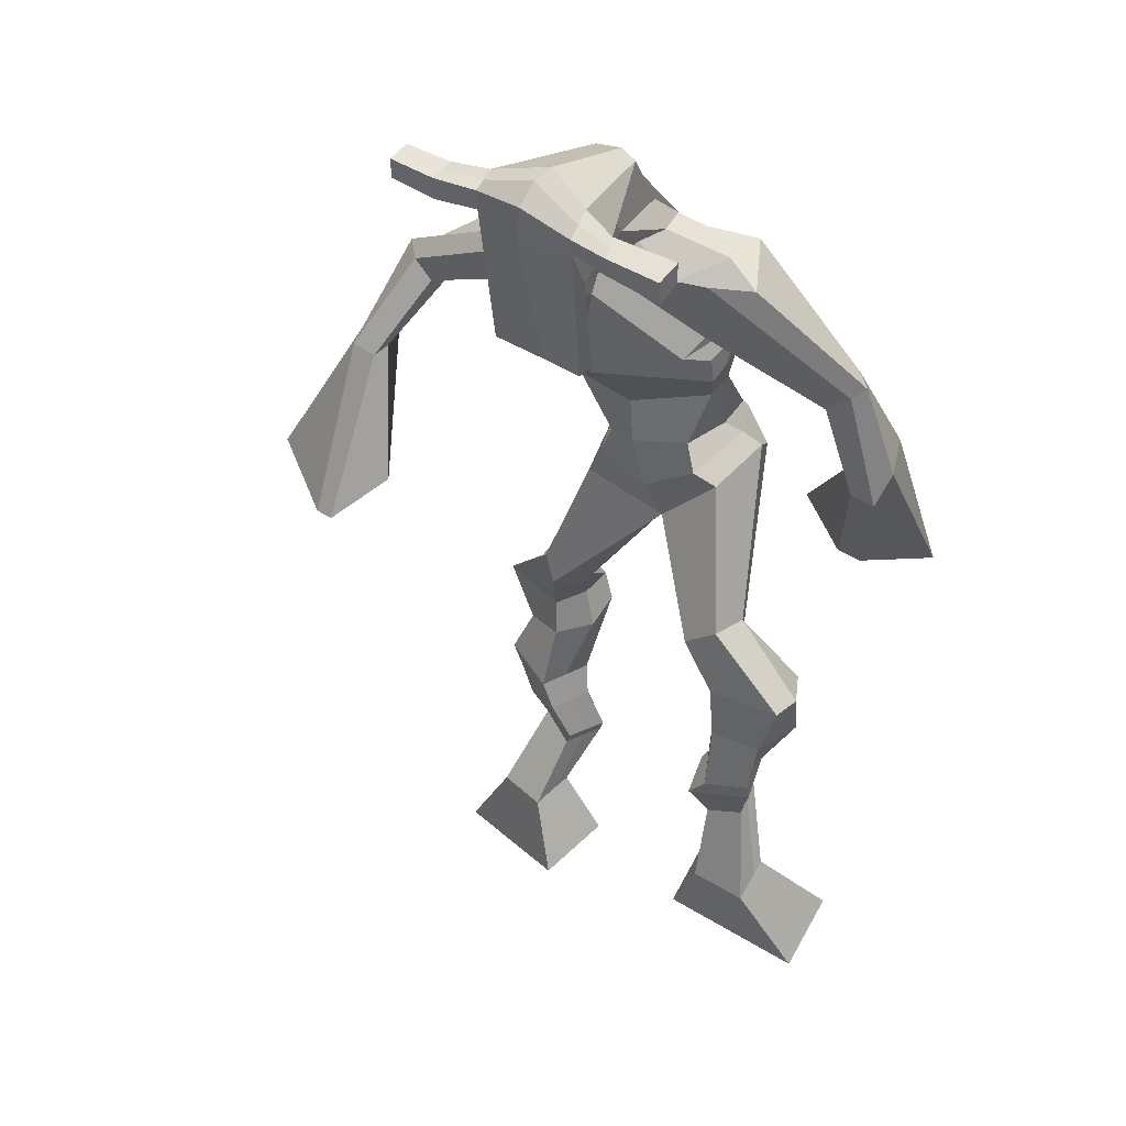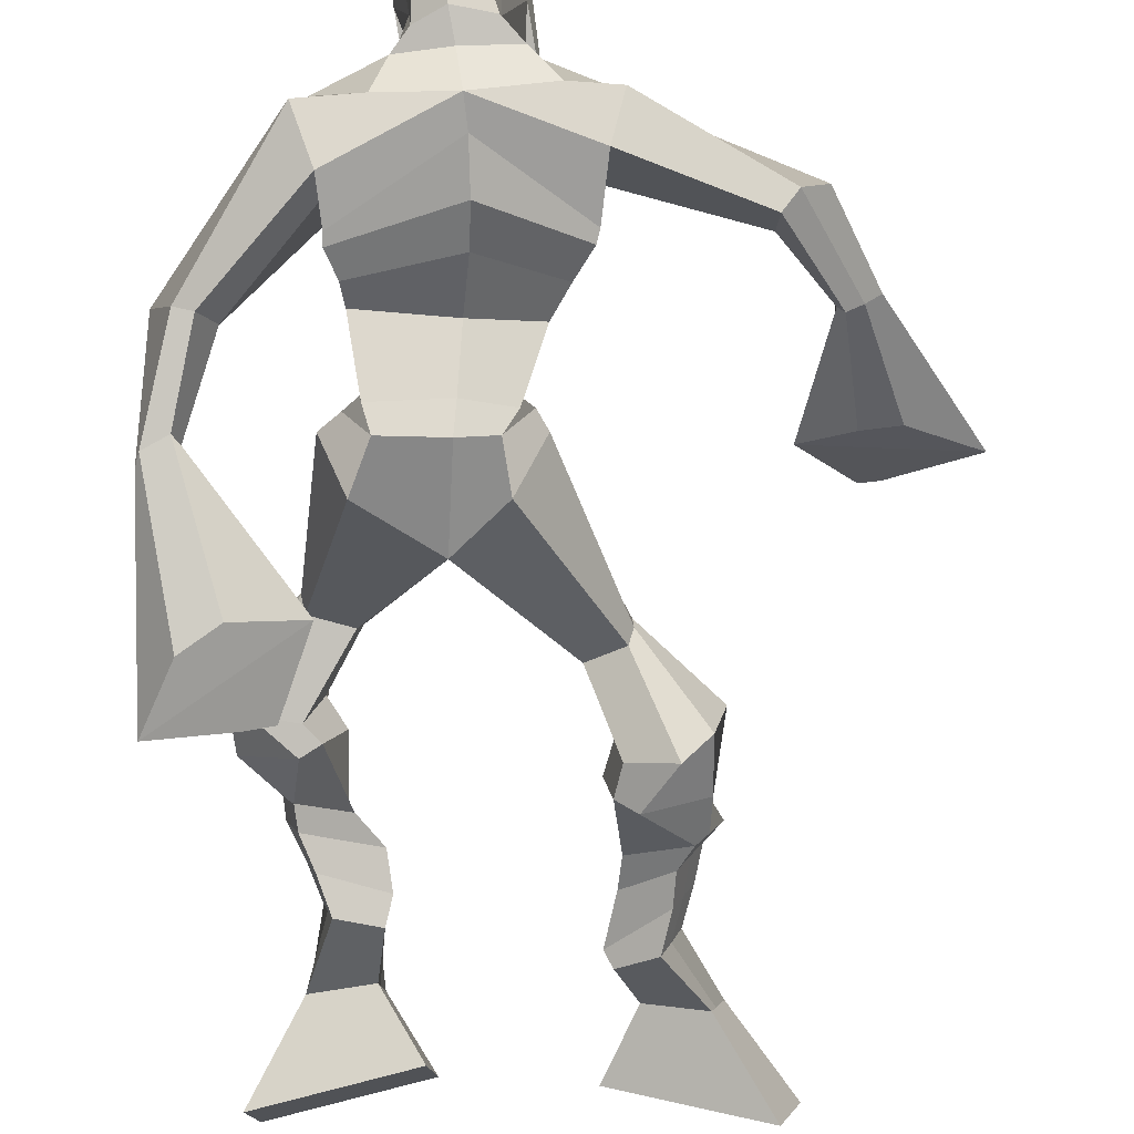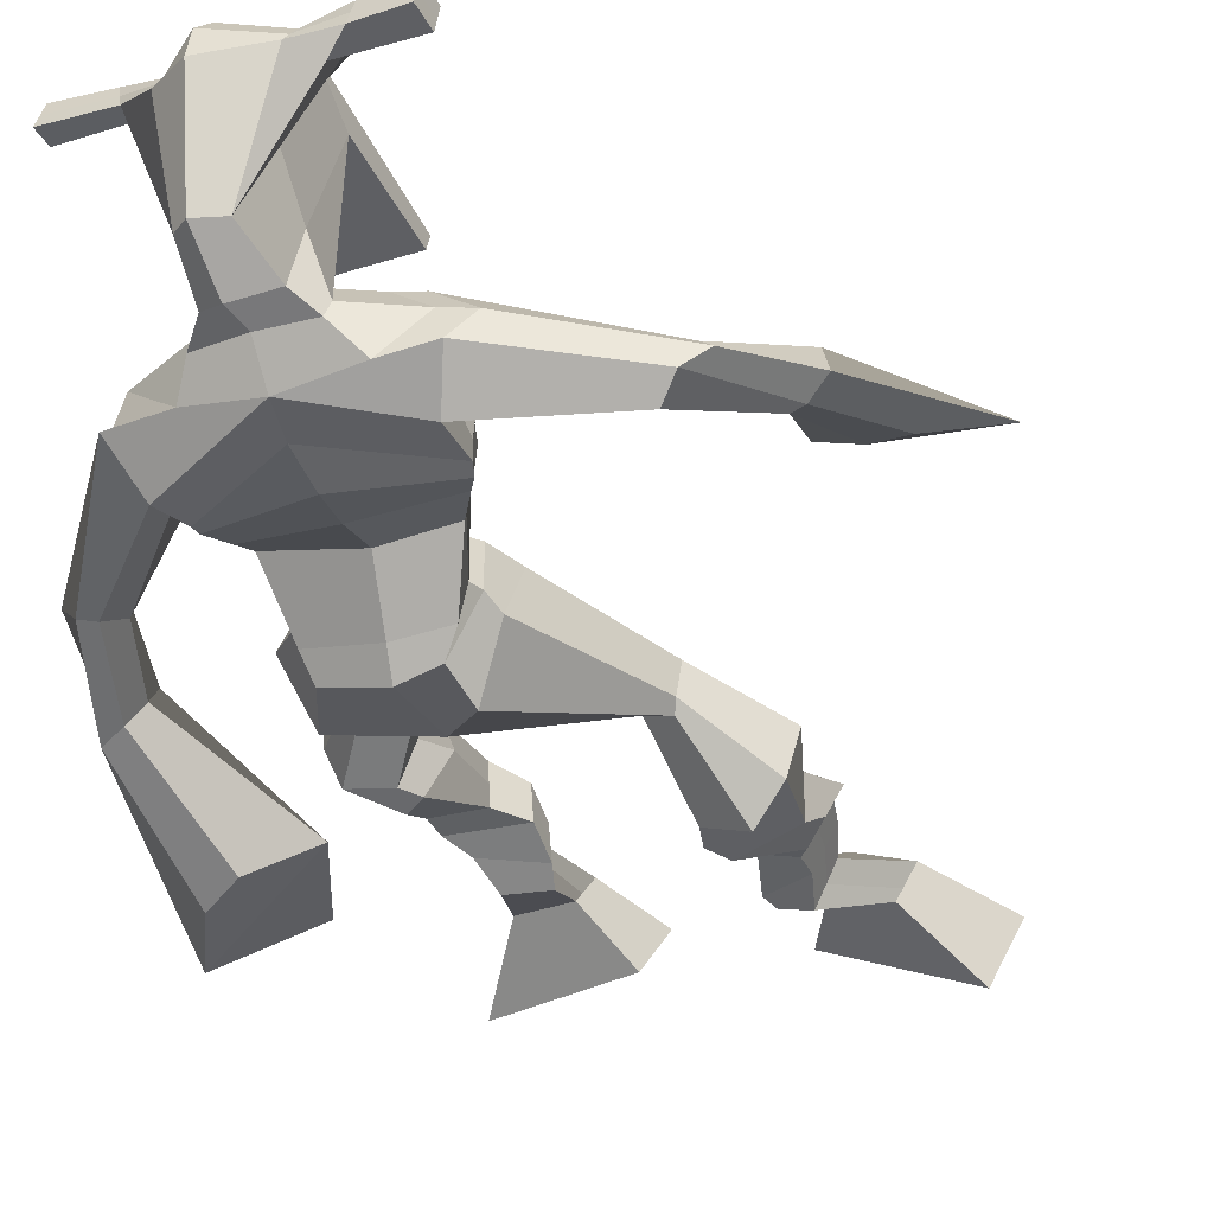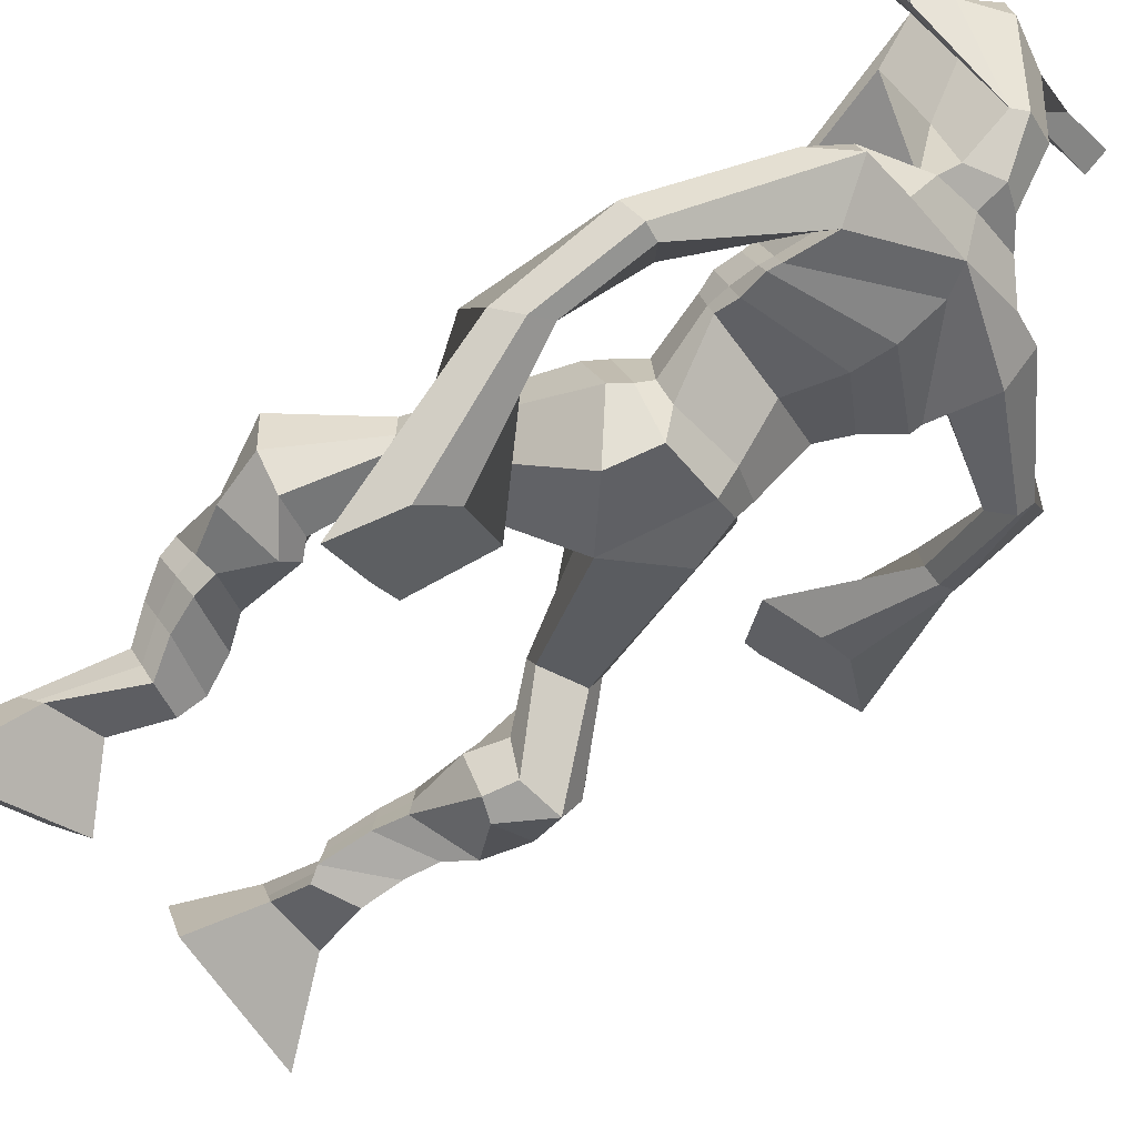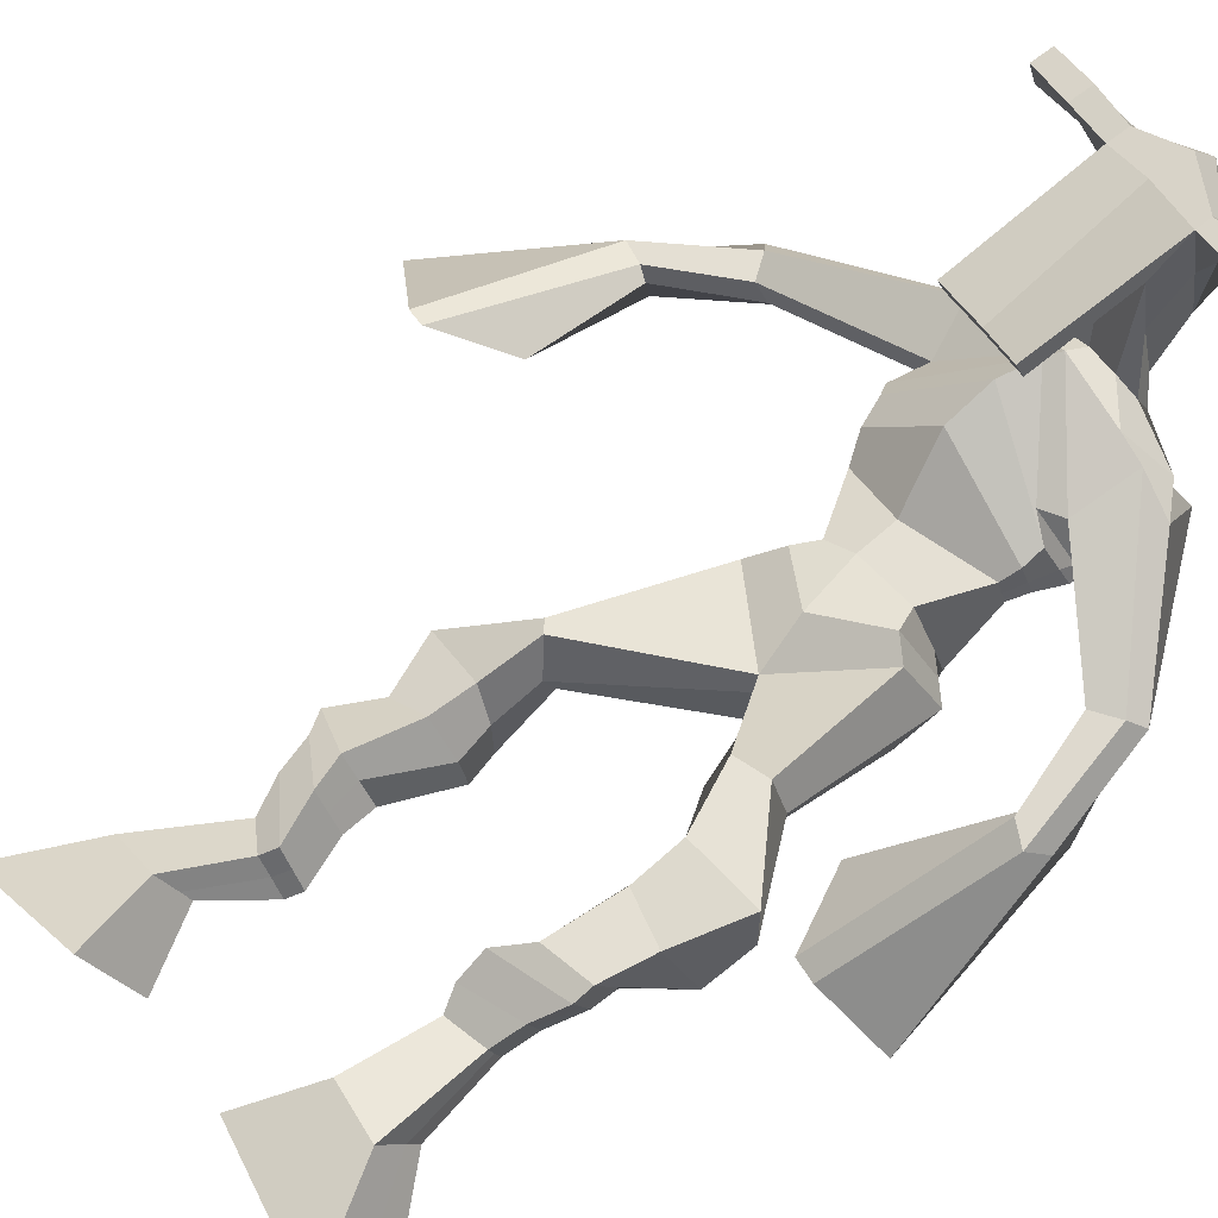
<metadata>
{"format":"obj","ext":"obj","renderer":"f3d","projection":"perspective","resolution":1024,"background":"white","views":[{"elev":22.5,"azim":35.6,"up":"+Y"},{"elev":-56.0,"azim":175.6,"up":"+Z"},{"elev":-21.8,"azim":-163.5,"up":"+Z"},{"elev":-46.8,"azim":121.8,"up":"+Z"},{"elev":49.6,"azim":46.3,"up":"+Z"}]}
</metadata>
<code>
o monstruo
v 0.1358 -0.2567 -0.4563
v 0.1742 -0.3501 -0.4936
v 0.1164 -0.2858 -0.4029
v 0.1398 -0.4016 -0.4001
v 0.05792 -0.243 -0.4782
v -0.02496 -0.334 -0.558
v 0.0382 -0.2728 -0.4246
v -0.05937 -0.3856 -0.4646
v 0.1732 -0.1734 -0.4971
v 0.148 -0.1812 -0.4393
v 0.1251 -0.139 -0.5117
v 0.1002 -0.1462 -0.4542
v 0.1862 -0.1555 -0.4867
v 0.1612 -0.1629 -0.4292
v 0.1159 -0.09205 -0.4862
v 0.08933 -0.1024 -0.4272
v 0.1755 -0.09411 -0.4585
v 0.149 -0.1044 -0.3995
v 0.1165 -0.04213 -0.4828
v 0.08385 -0.05656 -0.4116
v 0.174 -0.04649 -0.4567
v 0.1414 -0.06092 -0.3854
v 0.1005 -0.002113 -0.4877
v 0.06445 -0.02406 -0.4135
v 0.1935 0.06141 -0.4976
v 0.1658 0.0341 -0.3857
v 0.1654 0.05463 -0.5118
v 0.1014 0.03615 -0.4137
v 0.1868 0.104 -0.4893
v 0.1769 0.0922 -0.3708
v 0.1275 0.1194 -0.5044
v 0.07552 0.1195 -0.3975
v 0.2321 0.1517 -0.3816
v 0.2119 0.1542 -0.3147
v 0.1876 0.1909 -0.4
v 0.1816 0.1833 -0.3383
v 0.3828 0.3162 -0.4452
v 0.3828 0.2921 -0.3444
v 0.323 0.3992 -0.4535
v 0.2912 0.3564 -0.2933
v 0.4294 -0.2644 -0.4395
v 0.37 -0.3161 -0.5131
v 0.4204 -0.3117 -0.3985
v 0.3543 -0.4002 -0.4406
v 0.5093 -0.2824 -0.445
v 0.5693 -0.3766 -0.5401
v 0.5003 -0.3308 -0.4033
v 0.5536 -0.4606 -0.4676
v 0.4249 -0.1707 -0.4542
v 0.4415 -0.1922 -0.3956
v 0.4831 -0.1572 -0.459
v 0.4952 -0.1839 -0.4041
v 0.4183 -0.1388 -0.4334
v 0.431 -0.1657 -0.3779
v 0.5046 -0.1232 -0.4243
v 0.5176 -0.1536 -0.3677
v 0.4292 -0.1049 -0.3958
v 0.4422 -0.1354 -0.3392
v 0.526 -0.07891 -0.4112
v 0.543 -0.1178 -0.3437
v 0.4661 -0.06419 -0.3884
v 0.4816 -0.103 -0.3205
v 0.5326 -0.04703 -0.4004
v 0.5479 -0.09444 -0.3311
v 0.5037 0.04205 -0.4073
v 0.5027 -0.005831 -0.3028
v 0.5279 0.03002 -0.4207
v 0.5661 -0.02516 -0.3257
v 0.5264 0.06224 -0.4011
v 0.5056 0.06628 -0.2894
v 0.586 0.06957 -0.3993
v 0.6144 0.05775 -0.2924
v 0.4754 0.1372 -0.3238
v 0.4814 0.15 -0.2576
v 0.5307 0.1592 -0.3355
v 0.5222 0.1655 -0.2734
v 0.4873 0.3884 -0.4575
v 0.5024 0.3741 -0.2962
v 0.3981 0.758 -0.2792
v 0.4068 0.7029 -0.1485
v 0.2506 0.7231 -0.3076
v 0.2768 0.6513 -0.2232
v 0.5381 0.6896 -0.3366
v 0.5114 0.6029 -0.244
v 0.3001 0.7679 -0.261
v 0.3052 0.7146 -0.1687
v 0.2367 0.7608 -0.2457
v 0.2715 0.7047 -0.168
v 0.07267 0.653 -0.2874
v 0.05804 0.6099 -0.2334
v 0.0524 0.6668 -0.2558
v 0.03995 0.6421 -0.2202
v -0.01237 0.5203 -0.2434
v -0.007113 0.5006 -0.1796
v -0.03135 0.5302 -0.2409
v -0.04224 0.5133 -0.177
v -0.04917 0.3559 -0.2069
v -0.06776 0.2479 -0.1406
v -0.09781 0.3668 -0.2069
v -0.09409 0.2537 -0.1407
v 0.4914 0.7453 -0.2714
v 0.4983 0.6899 -0.1881
v 0.5686 0.7377 -0.2819
v 0.5363 0.6835 -0.2067
v 0.6482 0.5497 -0.3839
v 0.6399 0.4998 -0.3477
v 0.6721 0.5508 -0.3789
v 0.6759 0.5202 -0.3506
v 0.6641 0.4477 -0.451
v 0.6643 0.3706 -0.3845
v 0.6939 0.4339 -0.4651
v 0.6919 0.3546 -0.4012
v 0.5995 0.3054 -0.5656
v 0.5423 0.1955 -0.5821
v 0.6449 0.2783 -0.5905
v 0.5777 0.1863 -0.5839
v 0.445 0.8686 0.007914
v 0.4364 0.8285 0.06444
v 0.3583 0.8563 0.01711
v 0.3532 0.8334 0.04054
v 0.4965 0.8239 0.009211
v 0.4943 0.792 0.03889
v 0.4765 0.7228 -0.01656
v 0.4136 0.7416 -0.01376
v 0.337 0.7437 -0.01978
v 0.3664 0.8061 -0.1992
v 0.4547 0.7894 -0.2041
v 0.4186 0.8205 -0.2164
v 0.4902 0.7716 0.03124
v 0.346 0.8064 0.02922
v 0.4563 0.848 -0.1564
v 0.438 0.8629 -0.1514
v 0.4214 0.7797 0.04842
v 0.3955 0.8624 -0.1553
v 0.2304 0.8726 0.02296
v 0.2275 0.8587 0.05267
v 0.2202 0.8311 0.04178
v 0.2221 0.8413 0.009431
v 0.6335 0.7805 0.0157
v 0.6299 0.7632 0.05009
v 0.6239 0.7333 0.03888
v 0.6282 0.7533 0.008899
v 0.296 0.5246 -0.3128
v 0.3836 0.5342 -0.3341
v 0.5021 0.5289 -0.321
v 0.5022 0.5125 -0.278
v 0.3845 0.4873 -0.258
v 0.296 0.5089 -0.2659
v 0.2758 0.5668 -0.3036
v 0.5118 0.5361 -0.2665
v 0.2774 0.5451 -0.2459
v 0.3817 0.6144 -0.3431
v 0.5099 0.5628 -0.327
v 0.3814 0.5504 -0.1679
v 0.5447 0.7549 0.03607
v 0.5495 0.7787 0.04498
v 0.5385 0.7973 0.01413
v 0.5168 0.7833 0.004843
v 0.2981 0.8586 0.02105
v 0.2951 0.8436 0.0533
v 0.2871 0.8135 0.04148
v 0.3286 0.8244 0.008397
v 0.3801 0.5966 -0.06153
v 0.3769 0.6071 -0.08124
v 0.3042 0.6232 -0.08054
v 0.4411 0.5917 -0.08242
v 0.4367 0.5827 -0.06275
v 0.3038 0.6132 -0.06083
v 0.4053 0.746 -0.1735
v 0.3382 0.787 -0.2235
v 0.4487 0.7378 -0.1762
v 0.3592 0.7441 -0.1715
v 0.4734 0.7688 -0.2318
v 0.4083 0.7804 -0.2254
v 0.2557 0.6169 -0.3143
v 0.5125 0.5679 -0.2596
v 0.2729 0.5781 -0.2232
v 0.3839 0.6688 -0.3366
v 0.5272 0.6014 -0.3302
v 0.3926 0.61 -0.1346
v 0.2526 0.6311 -0.3047
v 0.4912 0.5742 -0.2219
v 0.2602 0.5999 -0.2318
v 0.3905 0.7297 -0.3129
v 0.5279 0.6197 -0.3304
v 0.404 0.6696 -0.1358
v 0.3849 0.4857 -0.4098
v 0.4801 0.4674 -0.3993
v 0.3842 0.4277 -0.2642
v 0.3206 0.468 -0.3912
v 0.4611 0.4322 -0.2859
v 0.3364 0.4297 -0.2827
v -0.04095 -0.358 -0.5146
v 0.1294 -0.2661 -0.4386
v 0.05139 -0.2529 -0.4605
v 0.1583 -0.3741 -0.4501
v 0.1603 -0.1769 -0.4681
v 0.1123 -0.1426 -0.4828
v 0.1736 -0.1591 -0.4579
v 0.1026 -0.09721 -0.4567
v 0.1623 -0.09927 -0.429
v 0.1002 -0.04934 -0.4472
v 0.1577 -0.05371 -0.421
v 0.08246 -0.01309 -0.4506
v 0.2026 0.04102 -0.4331
v 0.08746 0.05899 -0.4793
v 0.1931 0.09534 -0.4281
v 0.09137 0.1229 -0.4535
v 0.228 0.1372 -0.3608
v 0.1824 0.2046 -0.3852
v 0.382 0.3056 -0.3864
v 0.2881 0.4299 -0.3711
v 0.562 -0.4156 -0.5064
v 0.4267 -0.2798 -0.4259
v 0.5063 -0.2984 -0.4312
v 0.3627 -0.3552 -0.4794
v 0.4336 -0.1813 -0.4246
v 0.4895 -0.1708 -0.4311
v 0.4248 -0.1523 -0.4055
v 0.5111 -0.1384 -0.396
v 0.4357 -0.1201 -0.3675
v 0.5345 -0.09835 -0.3775
v 0.4739 -0.08357 -0.3545
v 0.5403 -0.07074 -0.3658
v 0.4783 0.02006 -0.3495
v 0.5968 -0.000734 -0.3819
v 0.5043 0.06384 -0.3488
v 0.6129 0.05758 -0.3486
v 0.4688 0.1272 -0.3015
v 0.5366 0.1744 -0.3217
v 0.5242 0.4168 -0.3798
v 0.2622 0.6548 -0.2535
v 0.5223 0.6532 -0.2982
v 0.2527 0.7388 -0.2035
v 0.218 0.7164 -0.1982
v 0.07299 0.616 -0.2581
v 0.02036 0.664 -0.238
v -0.006727 0.5085 -0.2121
v -0.05317 0.5259 -0.2083
v 0.0138 0.316 -0.1783
v -0.1944 0.3308 -0.1916
v 0.5519 0.7194 -0.236
v 0.5851 0.676 -0.2485
v 0.6246 0.5323 -0.3762
v 0.6949 0.5353 -0.3602
v 0.6571 0.4118 -0.4142
v 0.7014 0.3937 -0.435
v 0.5126 0.2925 -0.5332
v 0.6765 0.1999 -0.628
v 0.443 0.8579 0.0425
v 0.3558 0.8448 0.02882
v 0.4954 0.8079 0.02405
v 0.4579 0.7638 -0.1226
v 0.3637 0.771 -0.125
v 0.4744 0.8095 -0.06262
v 0.3696 0.8347 -0.06311
v 0.229 0.8657 0.03781
v 0.2212 0.8362 0.02561
v 0.6317 0.7719 0.03289
v 0.6261 0.7433 0.02389
v 0.5015 0.5212 -0.3028
v 0.2958 0.5217 -0.3039
v 0.5107 0.5516 -0.3023
v 0.2765 0.5588 -0.2827
v 0.5308 0.7691 0.02046
v 0.544 0.788 0.02955
v 0.3078 0.819 0.02494
v 0.2966 0.8511 0.03717
v 0.3384 0.7661 -0.1982
v 0.4714 0.7516 -0.2063
v 0.5202 0.5896 -0.3048
v 0.264 0.6008 -0.278
v 0.5243 0.6097 -0.3089
v 0.2567 0.6201 -0.2775
v 0.3178 0.4476 -0.3412
v 0.4806 0.4488 -0.3505
v 0.3861 0.4612 -0.4451
v 0.4676 0.4502 -0.4336
v 0.3834 0.3526 -0.2947
v 0.3377 0.4549 -0.4243
v 0.4762 0.3939 -0.2783
v 0.3205 0.3953 -0.2785
v 0.5004 0.4351 -0.3669
v 0.3037 0.4446 -0.3504
f 1 5 11 9
f 4 3 7 8
f 193 195 5 6
f 193 196 4 8
f 196 194 3 4
f 6 5 1 2
f 198 12 16 200
f 7 3 10 12
f 195 7 12 198
f 194 1 9 197
f 200 16 20 202
f 12 10 14 16
f 9 11 15 13
f 197 9 13 199
f 20 18 22 24
f 16 14 18 20
f 13 15 19 17
f 199 13 17 201
f 21 23 27 25
f 17 19 23 21
f 201 17 21 203
f 202 20 24 204
f 206 28 32 208
f 203 21 25 205
f 204 24 28 206
f 24 22 26 28
f 29 31 35 33
f 28 26 30 32
f 25 27 31 29
f 205 25 29 207
f 209 33 37 211
f 207 29 33 209
f 208 32 36 210
f 32 30 34 36
f 185 184 79 83
f 210 36 40 212
f 36 34 38 40
f 33 35 39 37
f 41 49 51 45
f 44 48 47 43
f 213 46 45 215
f 213 48 44 216
f 216 44 43 214
f 46 42 41 45
f 218 220 56 52
f 47 52 50 43
f 215 218 52 47
f 214 217 49 41
f 220 222 60 56
f 52 56 54 50
f 49 53 55 51
f 217 219 53 49
f 60 64 62 58
f 56 60 58 54
f 53 57 59 55
f 219 221 57 53
f 61 65 67 63
f 57 61 63 59
f 221 223 61 57
f 222 224 64 60
f 226 228 72 68
f 223 225 65 61
f 224 226 68 64
f 64 68 66 62
f 69 73 75 71
f 68 72 70 66
f 65 69 71 67
f 225 227 69 65
f 229 211 37 73
f 227 229 73 69
f 228 230 76 72
f 72 76 74 70
f 184 181 81 79
f 230 231 78 76
f 76 78 38 74
f 73 37 77 75
f 268 159 135 257
f 133 129 122 118
f 186 182 84 80
f 274 183 82 232
f 273 185 83 233
f 183 186 80 82
f 234 235 88 86
f 82 88 92 90
f 82 80 86 88
f 79 81 87 85
f 90 92 96 94
f 235 87 91 237
f 232 82 90 236
f 87 81 89 91
f 95 93 97 99
f 236 90 94 238
f 91 89 93 95
f 237 91 95 239
f 240 98 100 241
f 239 95 99 241
f 94 96 100 98
f 238 94 98 240
f 242 102 104 243
f 83 79 101 103
f 80 84 104 102
f 104 84 106 108
f 108 106 110 112
f 83 103 107 105
f 233 83 105 244
f 243 104 108 245
f 109 111 115 113
f 245 108 112 247
f 105 107 111 109
f 244 105 109 246
f 248 113 115 249
f 246 109 113 248
f 112 110 114 116
f 247 112 116 249
f 250 117 119 251
f 250 118 122 252
f 156 155 141 140
f 131 132 117 121
f 132 134 119 117
f 130 133 118 120
f 172 169 124 125
f 174 170 126 128
f 173 174 128 127
f 270 173 127 253
f 169 171 123 124
f 269 172 125 254
f 129 133 163 167
f 128 126 134 132
f 127 128 132 131
f 253 127 131 255
f 130 125 165 168
f 254 125 130 256
f 258 137 136 257
f 161 160 136 137
f 267 161 137 258
f 159 162 138 135
f 260 142 139 259
f 158 157 139 142
f 266 156 140 259
f 265 158 142 260
f 192 189 147 148
f 276 188 145 261
f 275 192 148 262
f 189 191 146 147
f 187 190 143 144
f 188 187 144 145
f 148 147 154 151
f 261 145 153 263
f 262 148 151 264
f 147 146 150 154
f 144 143 149 152
f 145 144 152 153
f 255 131 158 265
f 252 122 156 266
f 131 121 157 158
f 122 129 155 156
f 119 134 162 159
f 256 130 161 267
f 130 120 160 161
f 251 119 159 268
f 165 164 163 168
f 164 166 167 163
f 133 130 168 163
f 123 129 167 166
f 124 123 166 164
f 125 124 164 165
f 234 86 172 269
f 80 102 171 169
f 242 101 173 270
f 101 79 174 173
f 79 85 170 174
f 86 80 169 172
f 151 154 180 177
f 263 153 179 271
f 264 151 177 272
f 154 150 176 180
f 152 149 175 178
f 153 152 178 179
f 177 180 186 183
f 271 179 185 273
f 272 177 183 274
f 180 176 182 186
f 178 175 181 184
f 179 178 184 185
f 278 277 187 188
f 277 280 190 187
f 279 281 191 189
f 284 282 192 275
f 283 278 188 276
f 282 279 189 192
f 281 283 276 191
f 280 284 275 190
f 175 272 274 181
f 176 271 273 182
f 149 264 272 175
f 150 263 271 176
f 102 242 270 171
f 85 234 269 170
f 120 251 268 160
f 134 256 267 162
f 121 252 266 157
f 129 255 265 155
f 143 262 264 149
f 146 261 263 150
f 190 275 262 143
f 191 276 261 146
f 155 265 260 141
f 157 266 259 139
f 141 260 259 140
f 162 267 258 138
f 138 258 257 135
f 126 254 256 134
f 123 253 255 129
f 170 269 254 126
f 171 270 253 123
f 117 250 252 121
f 118 250 251 120
f 111 247 249 115
f 110 246 248 114
f 114 248 249 116
f 106 244 246 110
f 107 245 247 111
f 103 243 245 107
f 84 233 244 106
f 101 242 243 103
f 93 238 240 97
f 96 239 241 100
f 97 240 241 99
f 92 237 239 96
f 89 236 238 93
f 81 232 236 89
f 88 235 237 92
f 85 87 235 234
f 182 273 233 84
f 181 274 232 81
f 160 268 257 136
f 75 77 231 230
f 71 75 230 228
f 70 74 229 227
f 74 38 211 229
f 66 70 227 225
f 63 67 226 224
f 62 66 225 223
f 67 71 228 226
f 59 63 224 222
f 58 62 223 221
f 54 58 221 219
f 50 54 219 217
f 55 59 222 220
f 43 50 217 214
f 45 51 218 215
f 51 55 220 218
f 42 216 214 41
f 46 213 216 42
f 48 213 215 47
f 35 210 212 39
f 31 208 210 35
f 30 207 209 34
f 34 209 211 38
f 26 205 207 30
f 23 204 206 27
f 22 203 205 26
f 27 206 208 31
f 19 202 204 23
f 18 201 203 22
f 14 199 201 18
f 10 197 199 14
f 15 200 202 19
f 3 194 197 10
f 5 195 198 11
f 11 198 200 15
f 2 1 194 196
f 6 2 196 193
f 8 7 195 193
f 39 212 284 280
f 78 231 283 281
f 40 38 279 282
f 231 77 278 283
f 212 40 282 284
f 38 78 281 279
f 37 39 280 277
f 77 37 277 278

</code>
